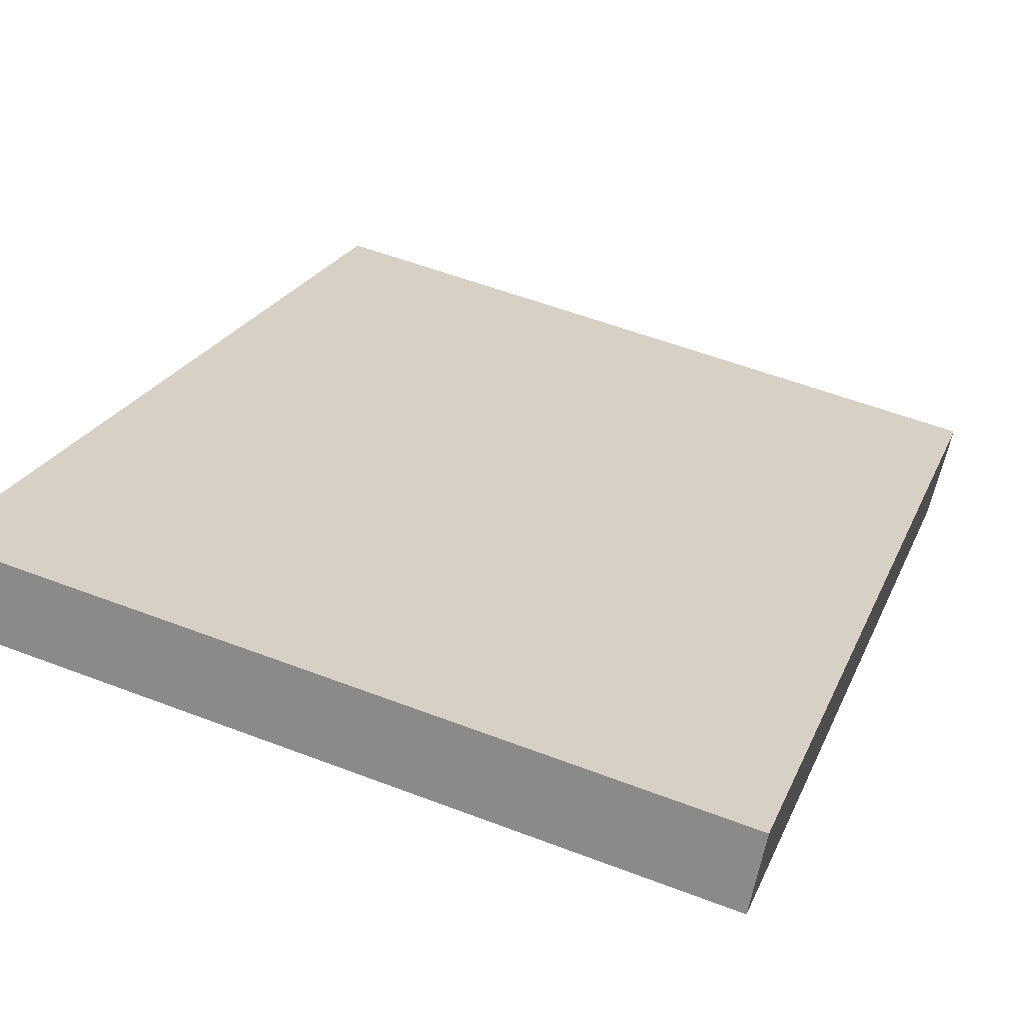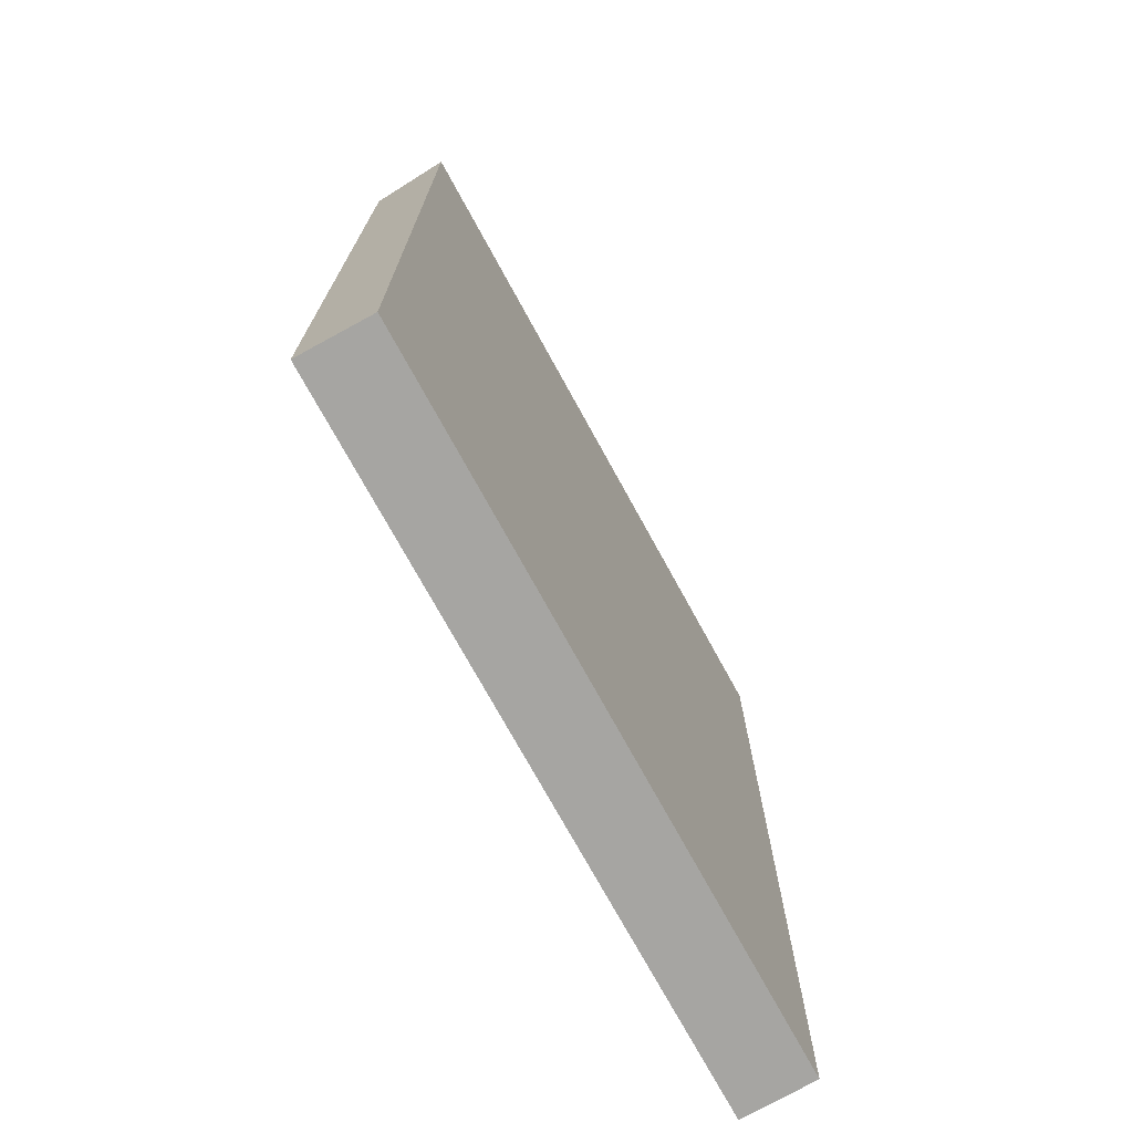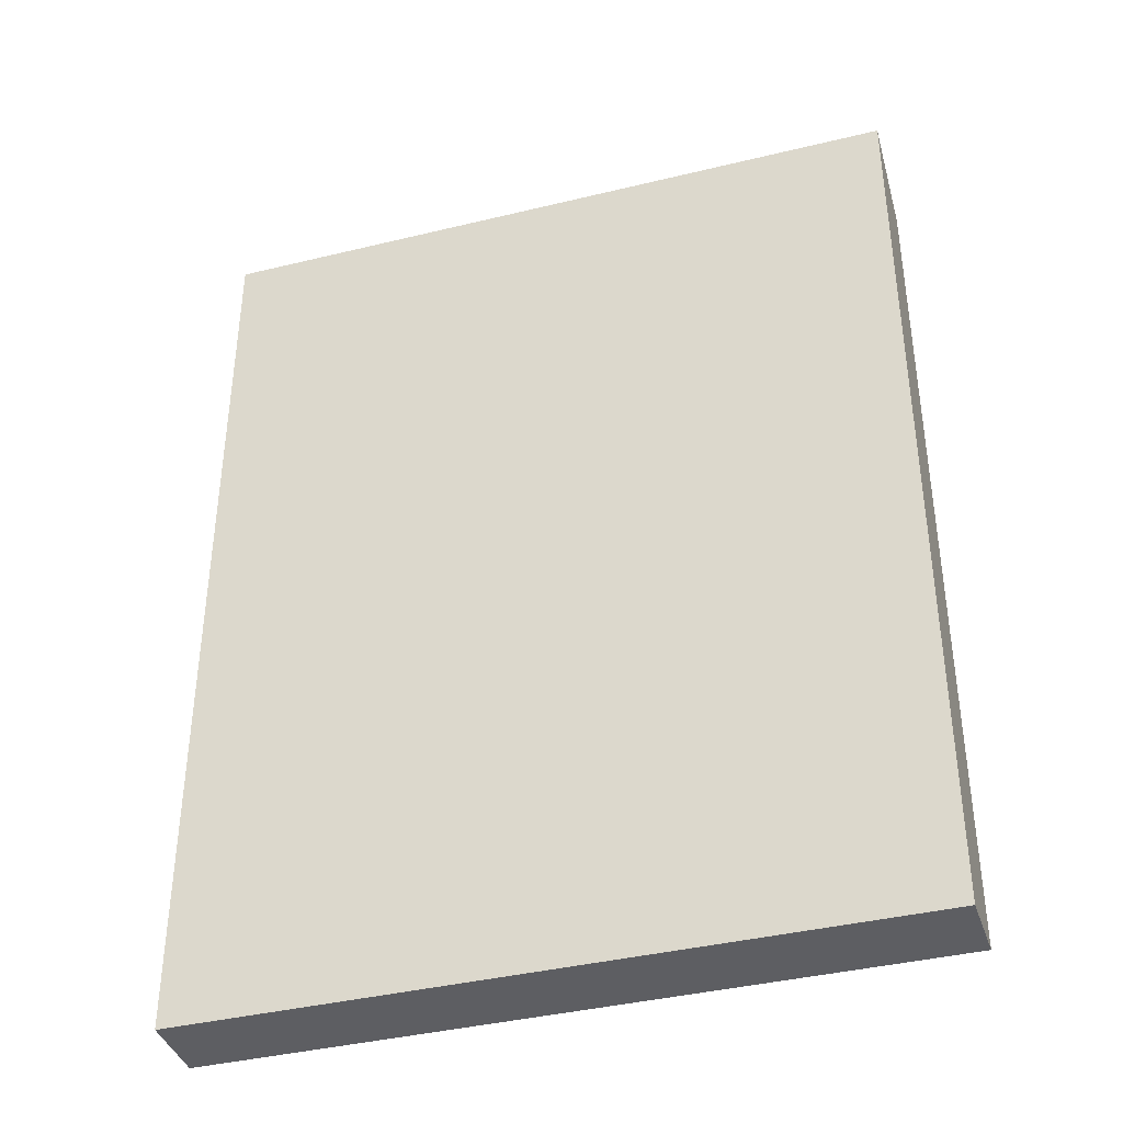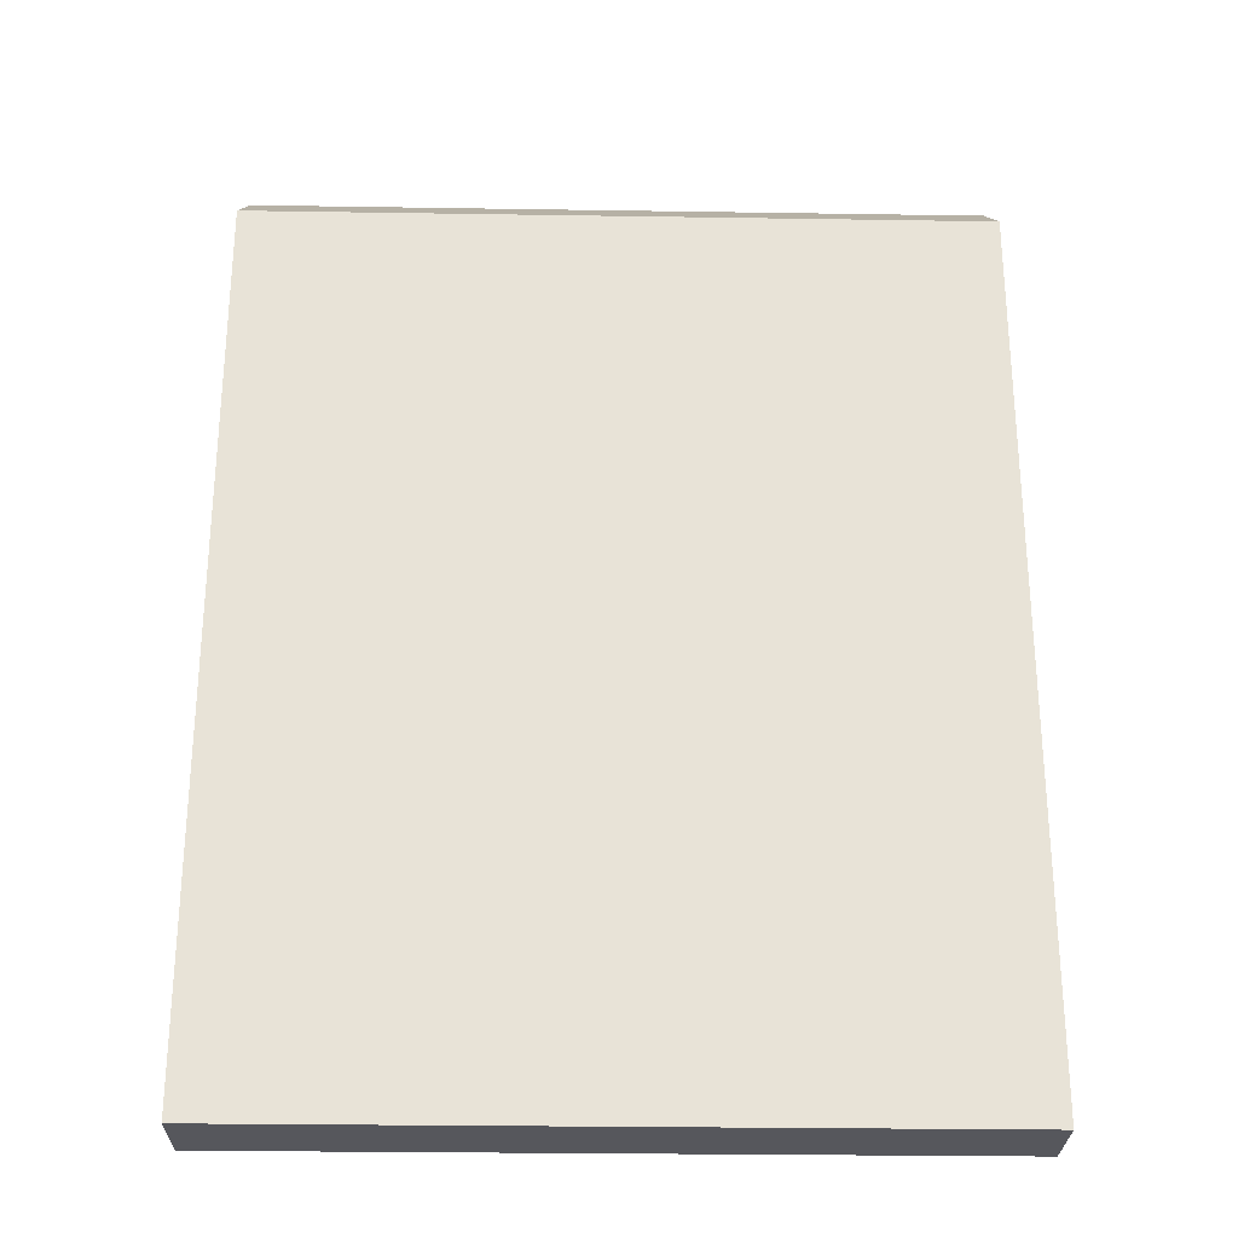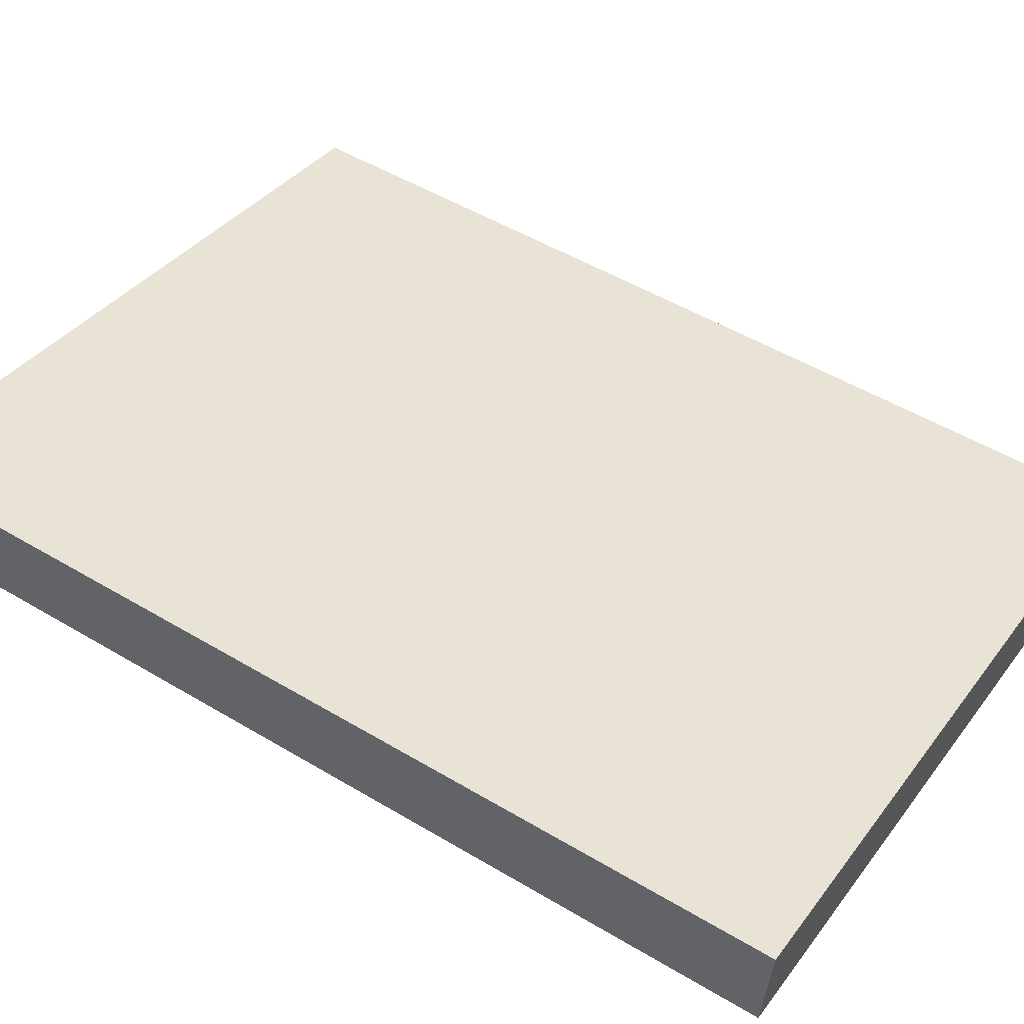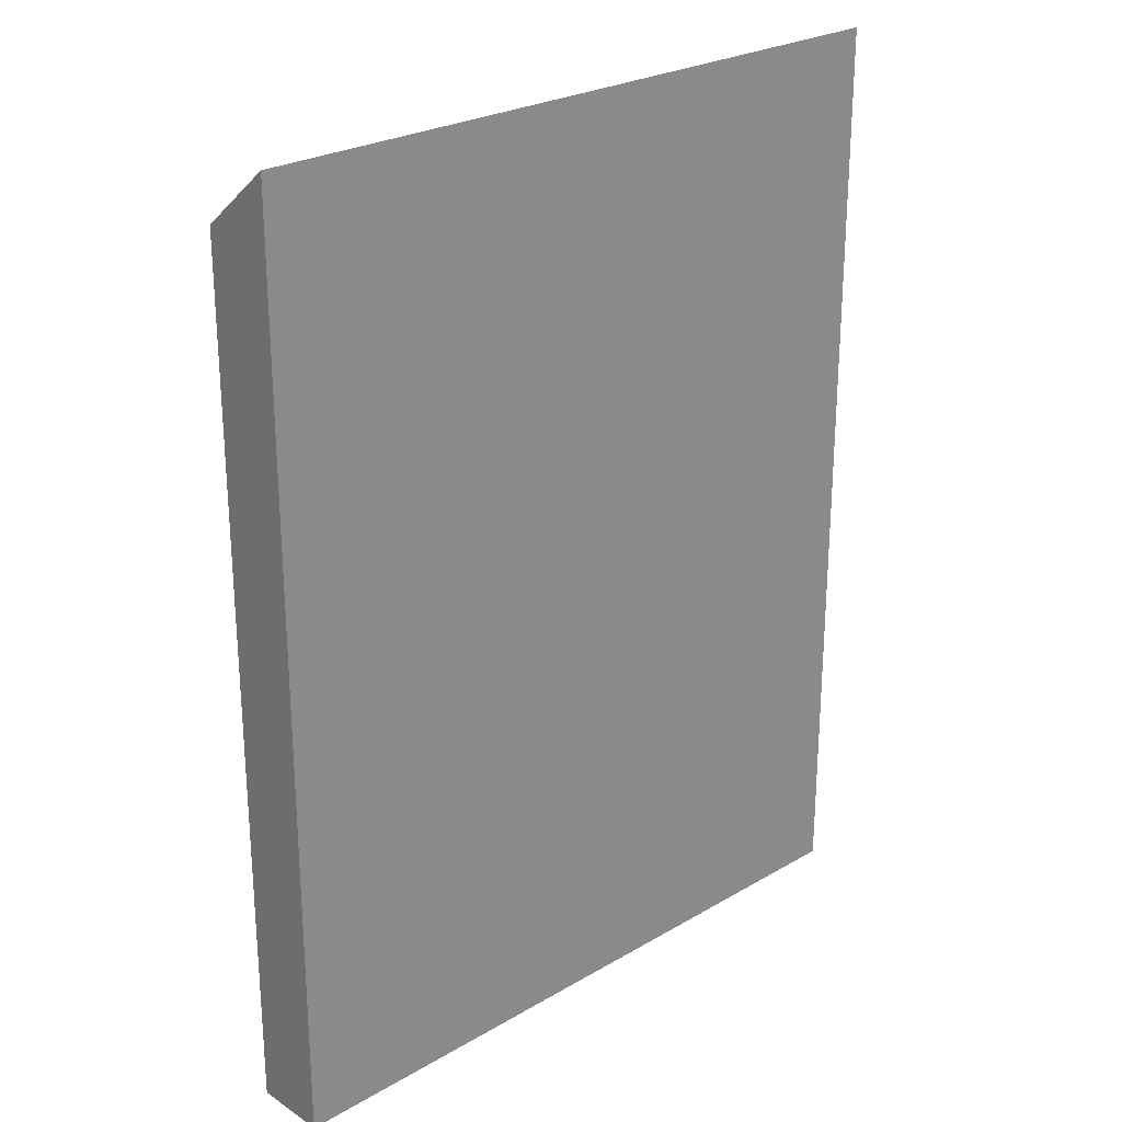
<metadata>
{"format":"obj","ext":"obj","renderer":"f3d","projection":"perspective","resolution":1024,"background":"white","views":[{"elev":21.8,"azim":18.1,"up":"+Z"},{"elev":-73.8,"azim":-49.1,"up":"+Y"},{"elev":-39.2,"azim":29.1,"up":"+Y"},{"elev":-27.6,"azim":-169.2,"up":"+Y"},{"elev":51.2,"azim":-57.0,"up":"+Z"},{"elev":25.5,"azim":-31.0,"up":"+Y"}]}
</metadata>
<code>
v  0.447 26.54 2.056
v  19.81 24.8 -4.278
v  0 24.8 1.519e-15
v  20.22 26.54 -2.208
v  20.22 1.352e-16 -2.208
v  19.81 2.62e-16 -4.278
v  0 0 0
v  0.447 -1.259e-16 2.056
g defaultobject
f 1 2 3
f 2 1 4
f 5 2 4
f 2 5 6
f 6 3 2
f 3 6 7
f 3 8 1
f 8 3 7
f 1 5 4
f 5 1 8
f 5 7 6
f 7 5 8

</code>
